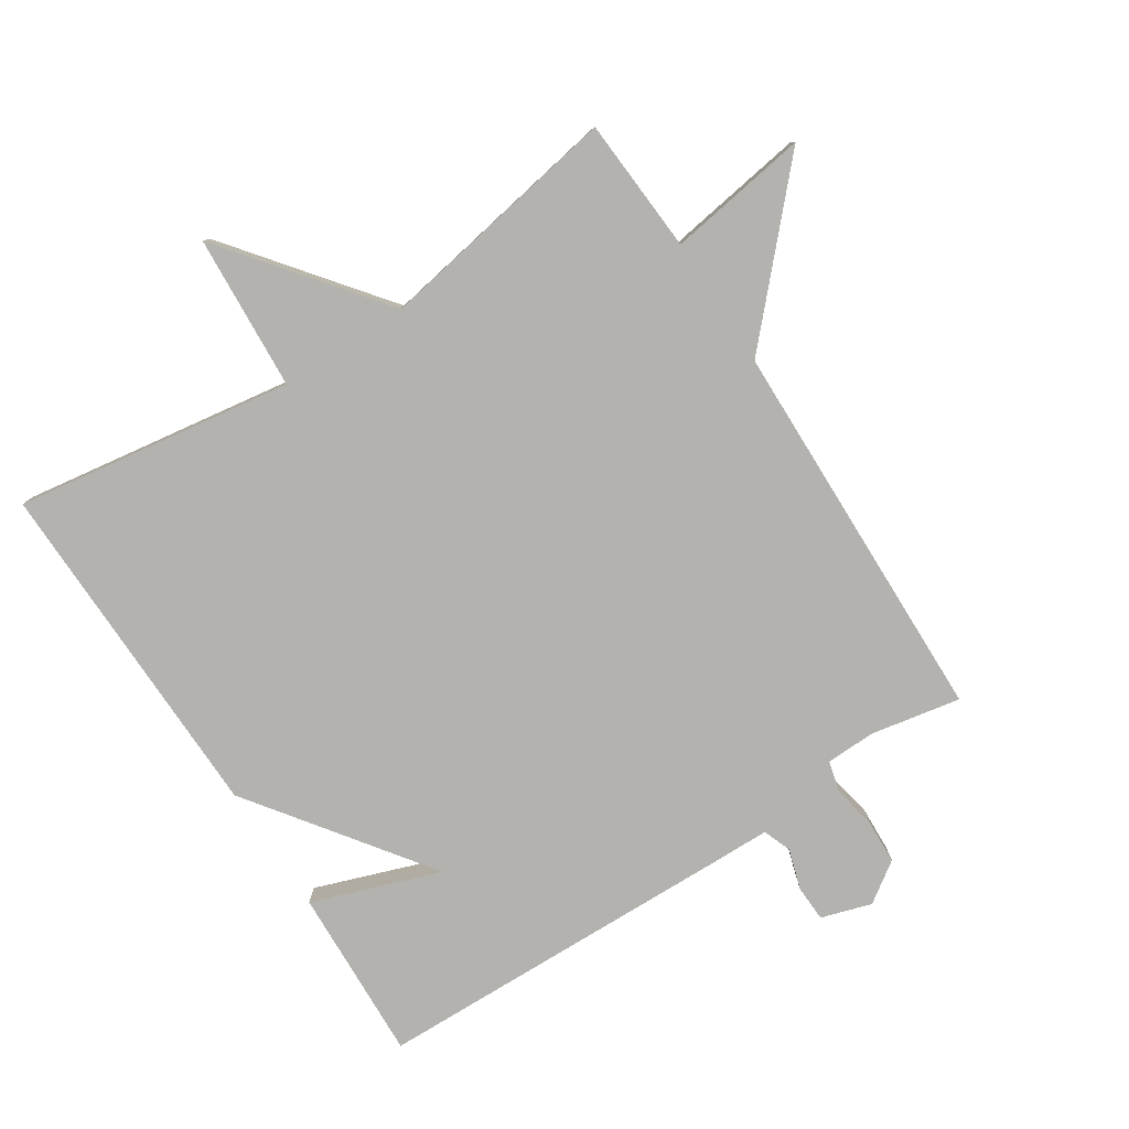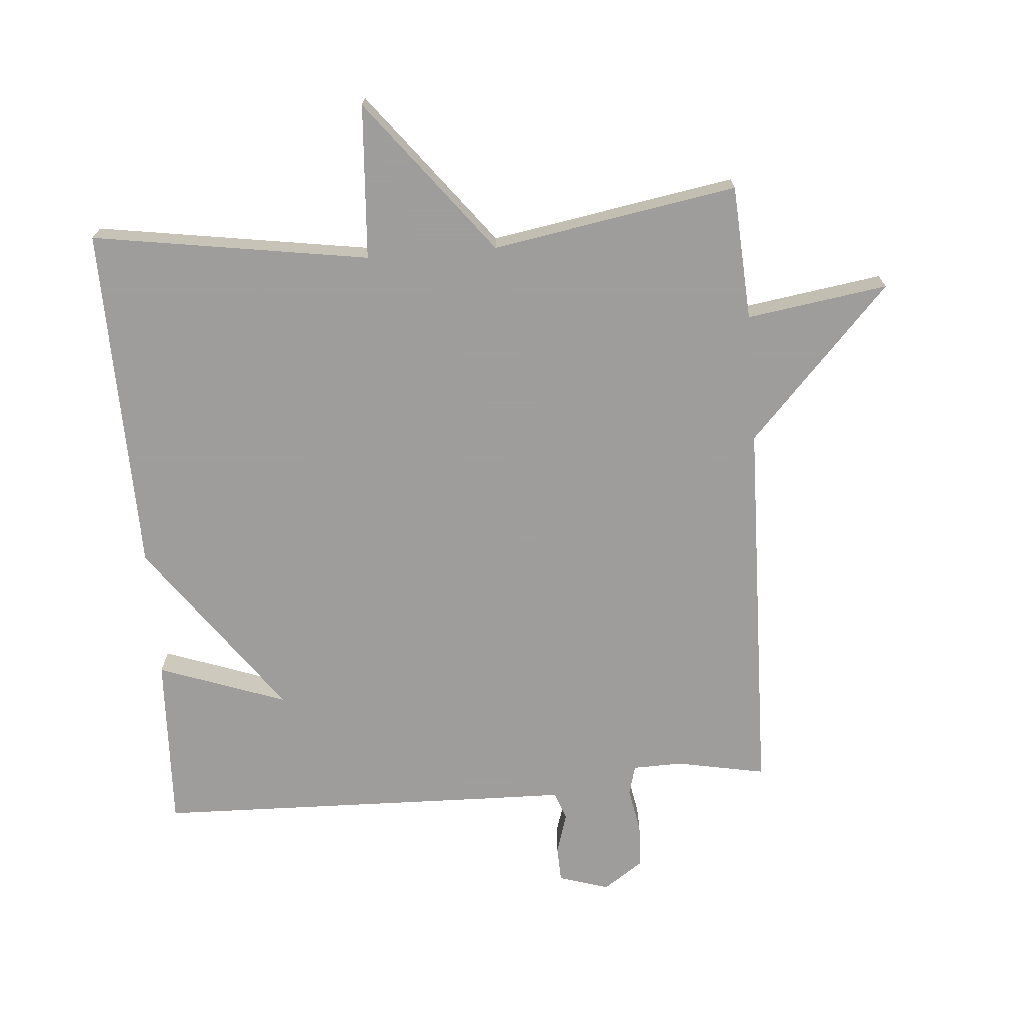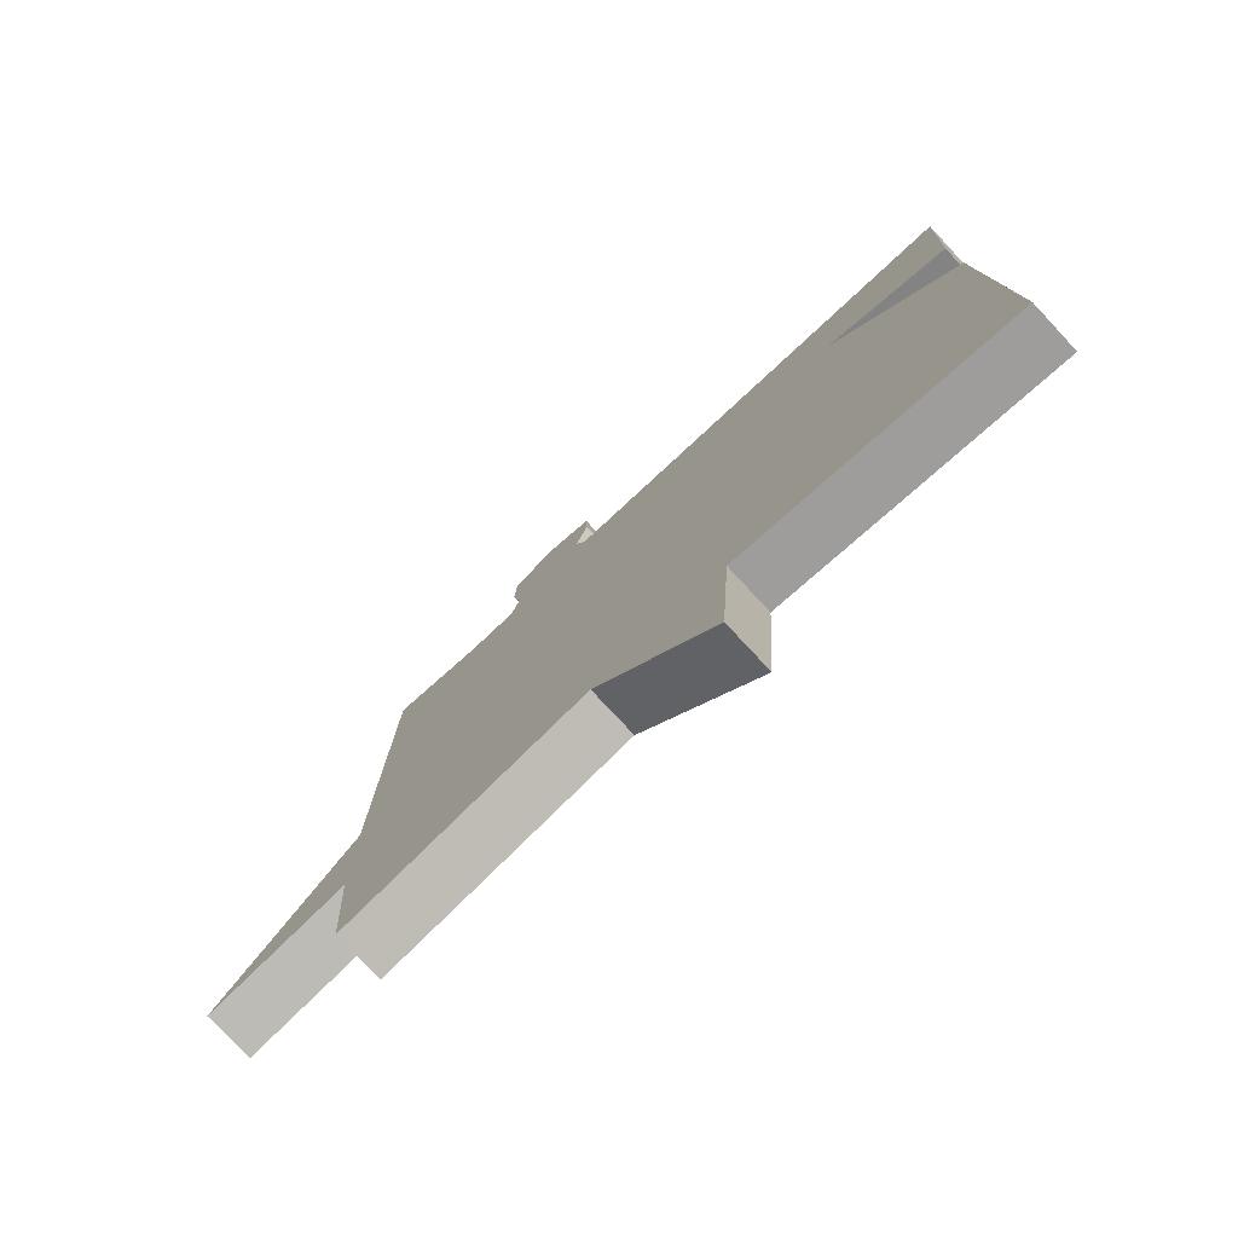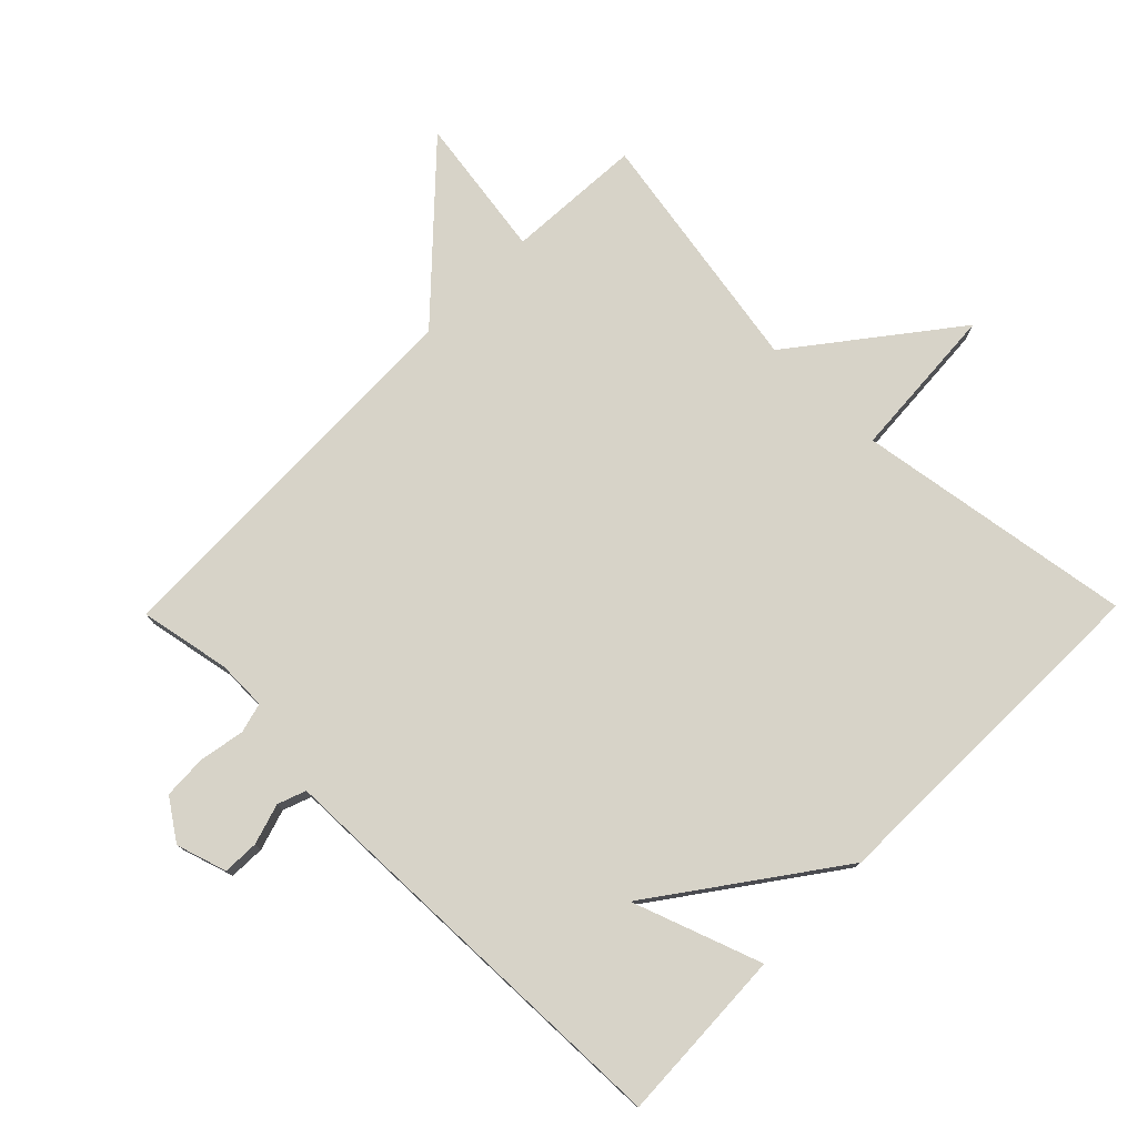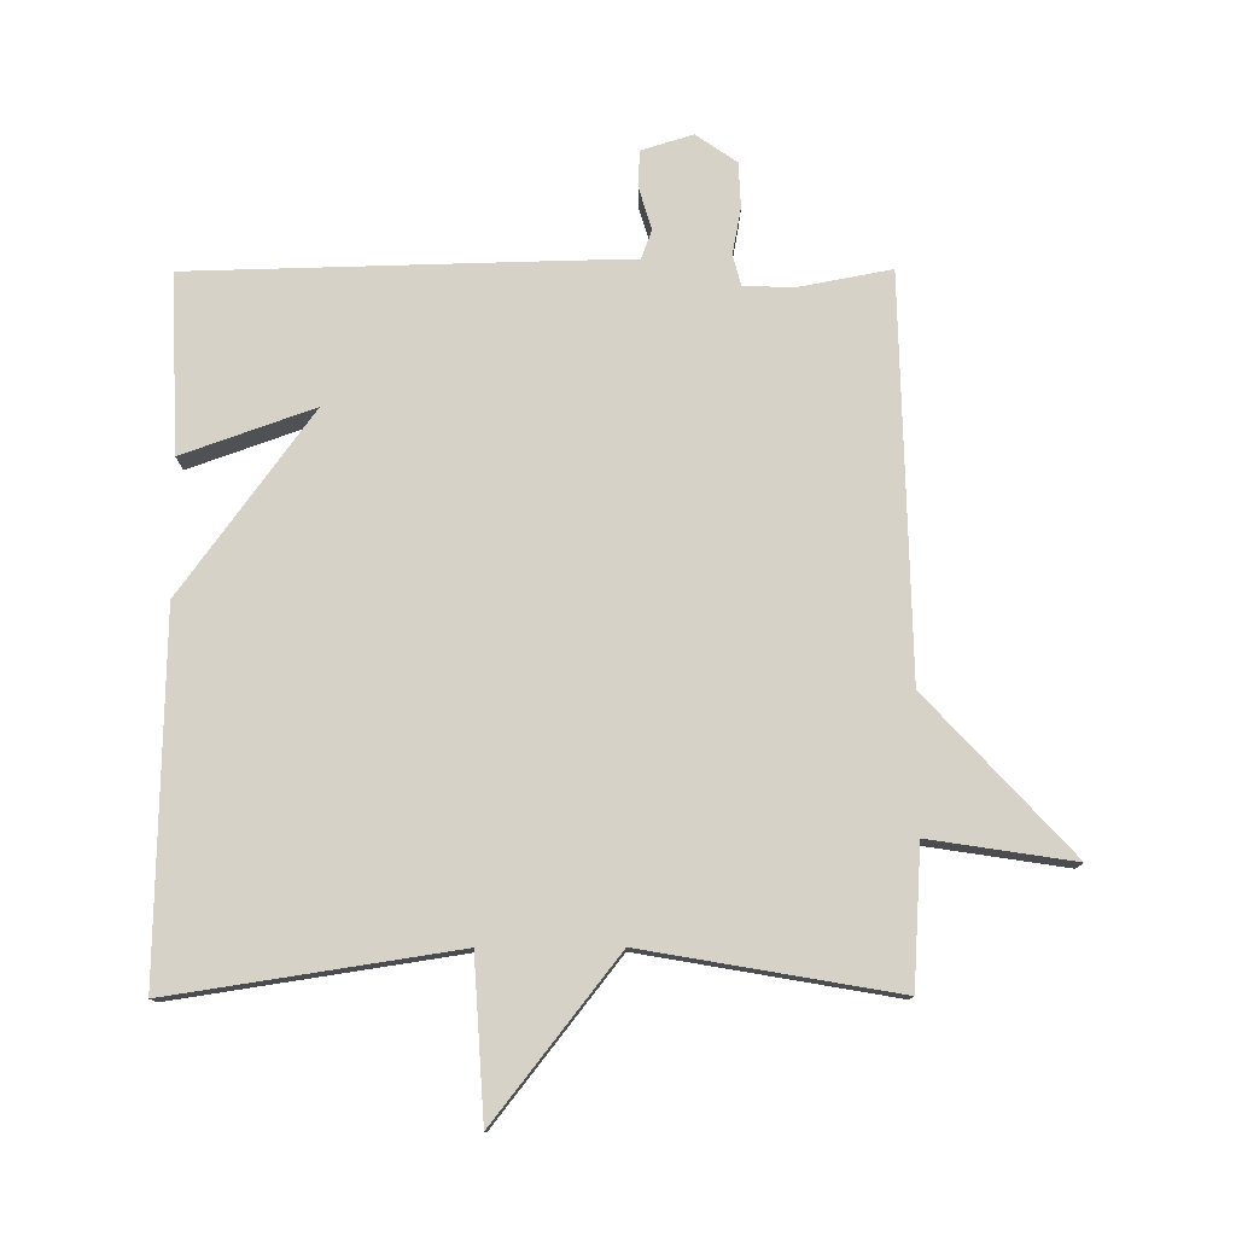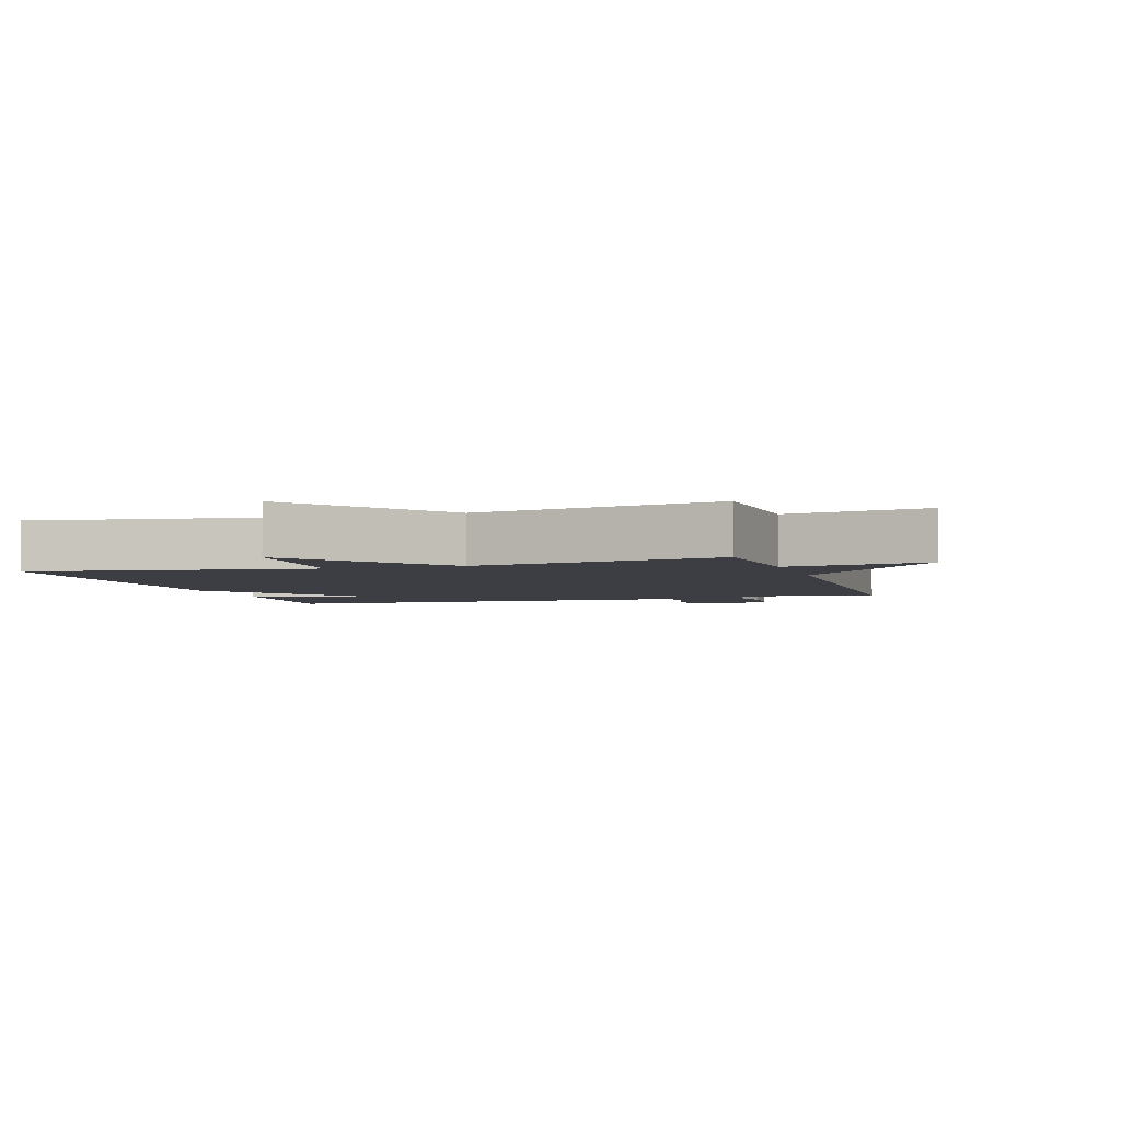
<metadata>
{"format":"obj","ext":"obj","renderer":"f3d","projection":"perspective","resolution":1024,"background":"white","views":[{"elev":-79.7,"azim":-147.0,"up":"+Y"},{"elev":-70.7,"azim":-175.5,"up":"+Y"},{"elev":-77.8,"azim":43.0,"up":"+Z"},{"elev":77.2,"azim":44.5,"up":"+Y"},{"elev":77.8,"azim":179.8,"up":"+Y"},{"elev":-3.7,"azim":-162.7,"up":"+Y"}]}
</metadata>
<code>
v -0.5 0.07 0.5
v -0.363 0.07 0.474
v -0.287 0.07 0.476
v -0.275 0.07 0.522
v -0.288 0.07 0.591
v -0.285 0.07 0.658
v -0.224 0.07 0.7
v -0.147 0.07 0.676
v -0.145 0.07 0.621
v -0.164 0.07 0.559
v -0.148 0.07 0.516
v -0.043 0.07 0.514
v 0.5 0.07 0.5
v 0.489 0.07 0.234
v 0.293 0.07 0.304
v 0.489 0.07 0.034
v 0.5 0.07 -0.5
v 0.076 0.07 -0.435
v 0.061 0.07 -0.672
v -0.124 0.07 -0.435
v -0.5 0.07 -0.5
v -0.513 0.07 -0.293
v -0.729 0.07 -0.326
v -0.513 0.07 -0.093
v -0.5 0 0.5
v -0.363 0 0.474
v -0.287 0 0.476
v -0.275 0 0.522
v -0.288 0 0.591
v -0.285 0 0.658
v -0.224 0 0.7
v -0.147 0 0.676
v -0.145 0 0.621
v -0.164 0 0.559
v -0.148 0 0.516
v -0.043 0 0.514
v 0.5 0 0.5
v 0.489 0 0.234
v 0.293 0 0.304
v 0.489 0 0.034
v 0.5 0 -0.5
v 0.076 0 -0.435
v 0.061 0 -0.672
v -0.124 0 -0.435
v -0.5 0 -0.5
v -0.513 0 -0.293
v -0.729 0 -0.326
v -0.513 0 -0.093
f 22 23 24
f 24 1 2
f 22 24 2
f 21 22 2
f 20 21 2
f 20 2 3
f 19 20 3
f 18 19 3
f 18 3 4
f 17 18 4
f 16 17 4
f 15 16 4
f 13 14 15
f 12 13 15
f 11 12 15
f 11 15 4
f 5 6 7
f 4 5 7
f 11 4 7
f 10 11 7
f 7 8 9 10
f 48 47 46
f 26 25 48
f 26 48 46
f 26 46 45
f 26 45 44
f 27 26 44
f 27 44 43
f 27 43 42
f 28 27 42
f 28 42 41
f 28 41 40
f 28 40 39
f 39 38 37
f 39 37 36
f 39 36 35
f 28 39 35
f 31 30 29
f 31 29 28
f 31 28 35
f 31 35 34
f 34 33 32 31
f 1 25 26 2
f 2 26 27 3
f 3 27 28 4
f 4 28 29 5
f 5 29 30 6
f 6 30 31 7
f 7 31 32 8
f 8 32 33 9
f 9 33 34 10
f 10 34 35 11
f 11 35 36 12
f 12 36 37 13
f 13 37 38 14
f 14 38 39 15
f 15 39 40 16
f 16 40 41 17
f 17 41 42 18
f 18 42 43 19
f 19 43 44 20
f 20 44 45 21
f 21 45 46 22
f 22 46 47 23
f 23 47 48 24
f 24 48 25 1

</code>
